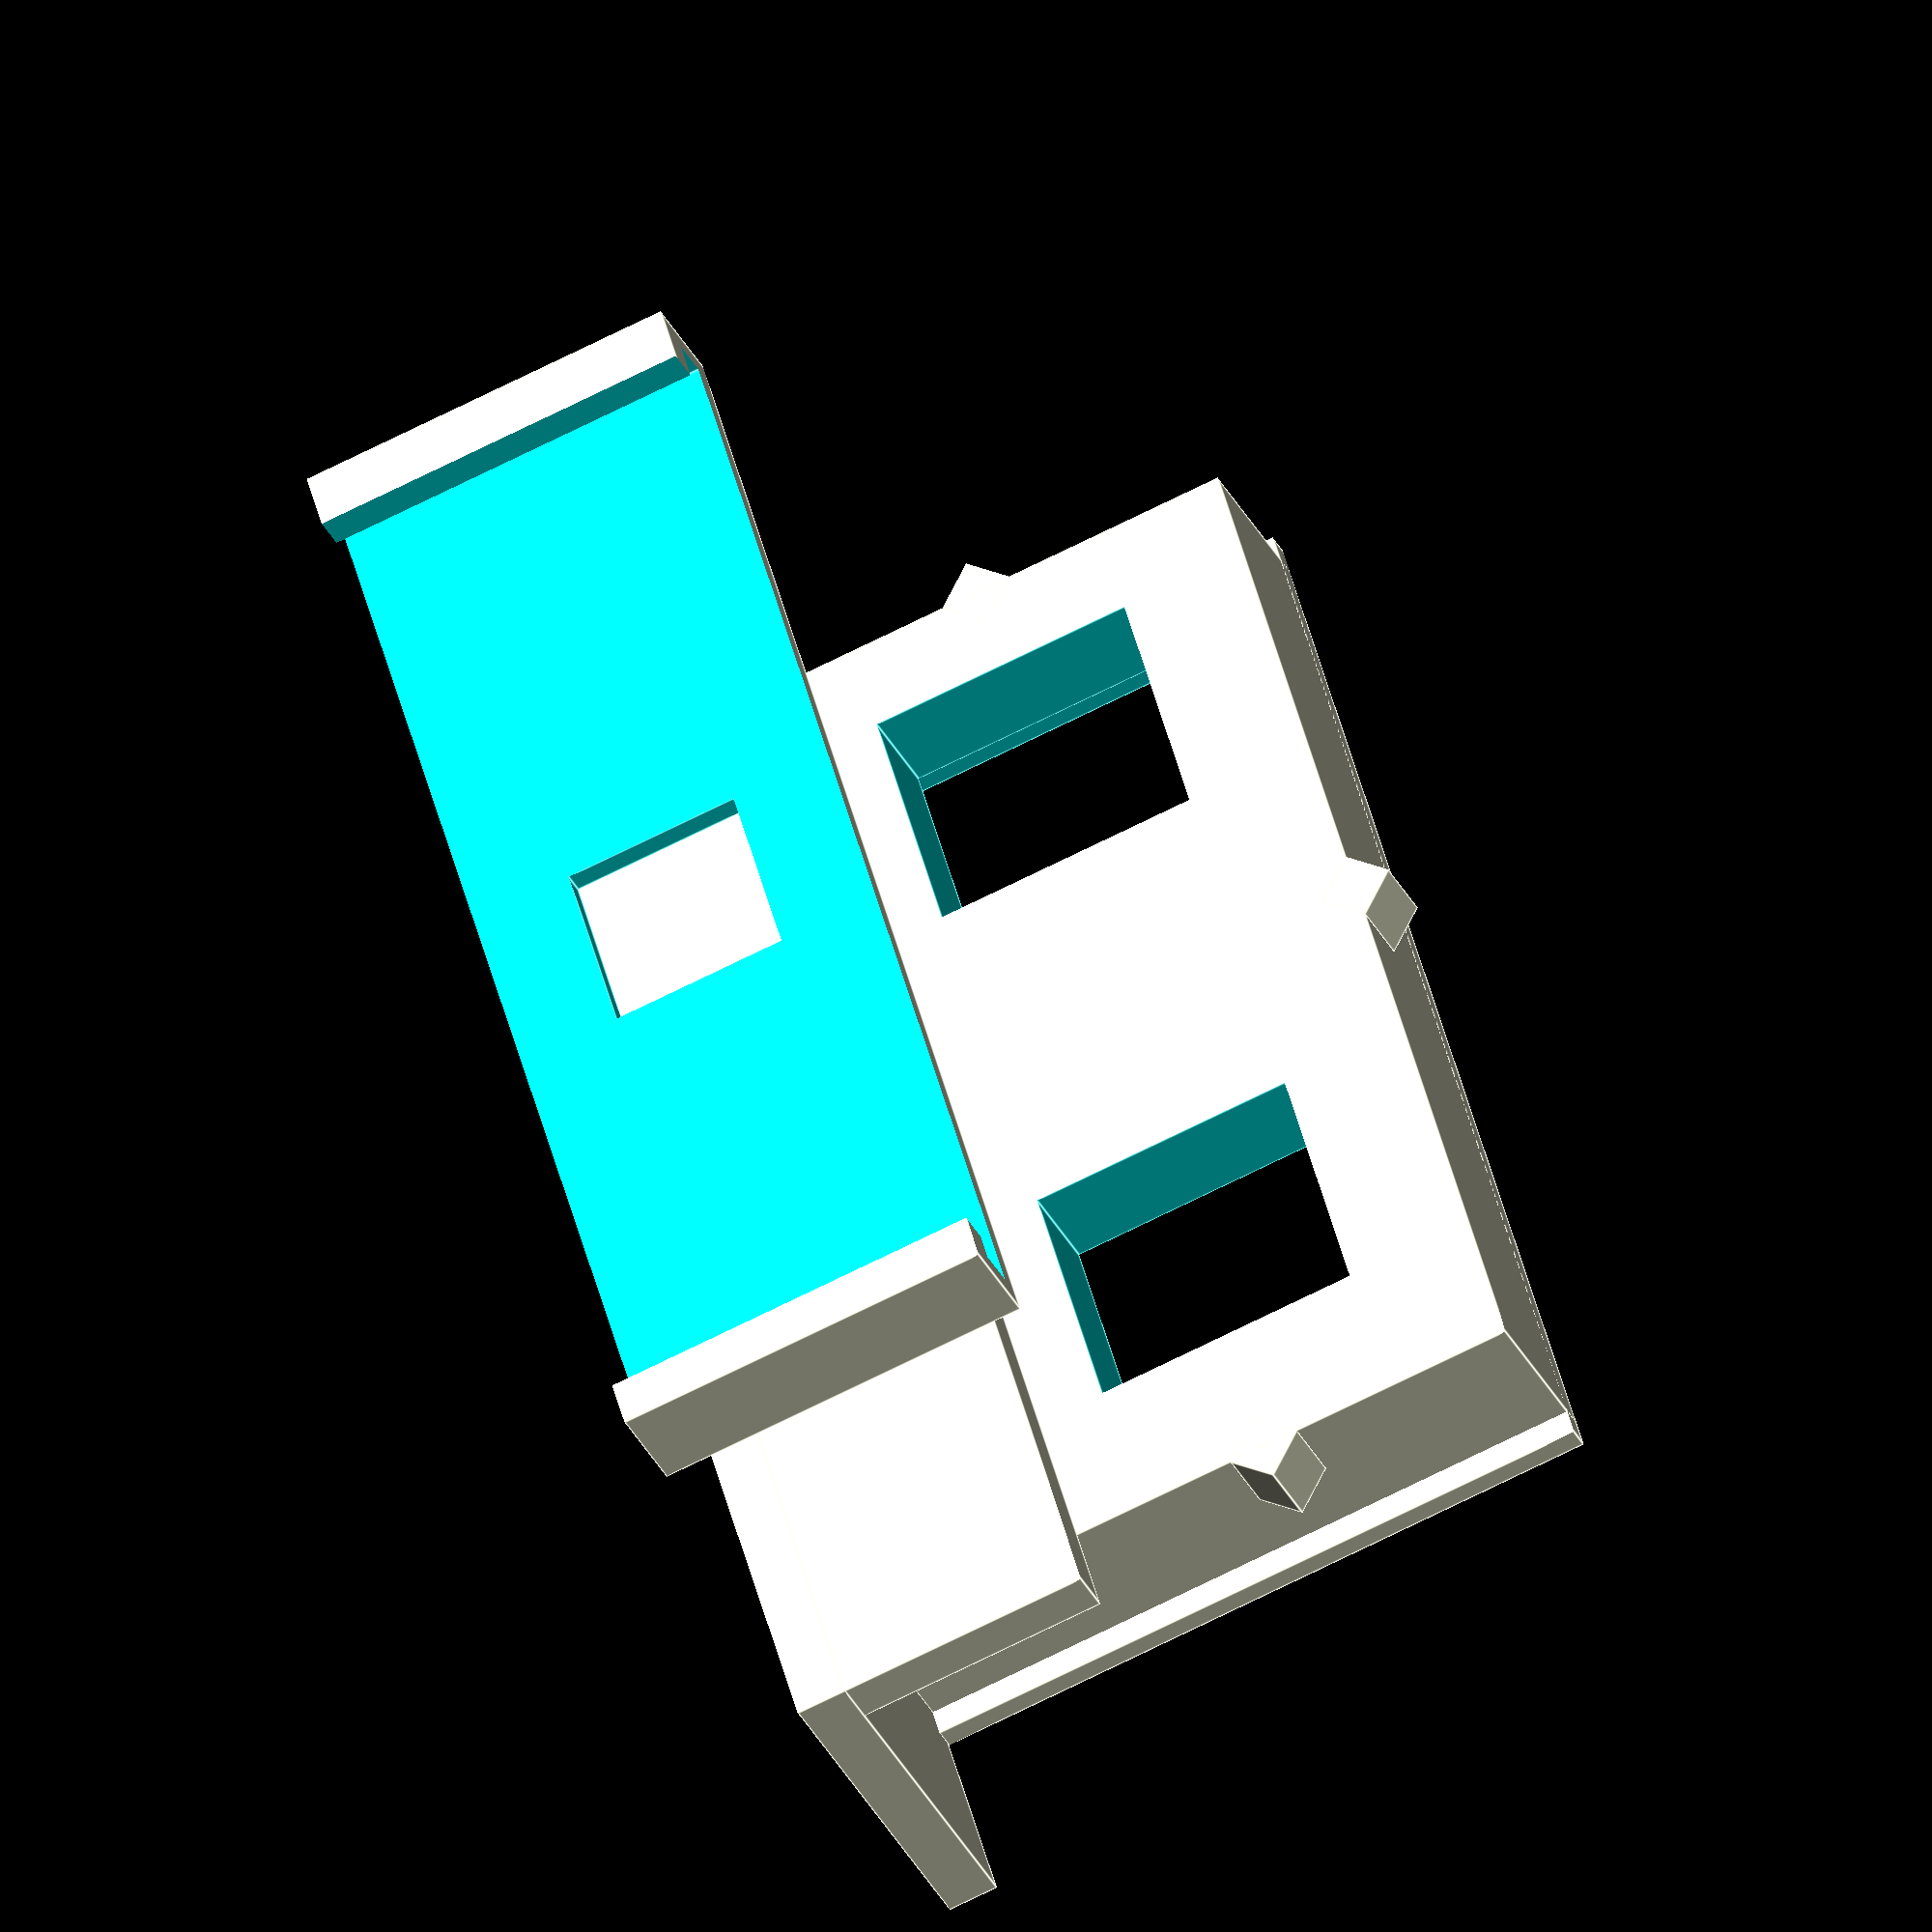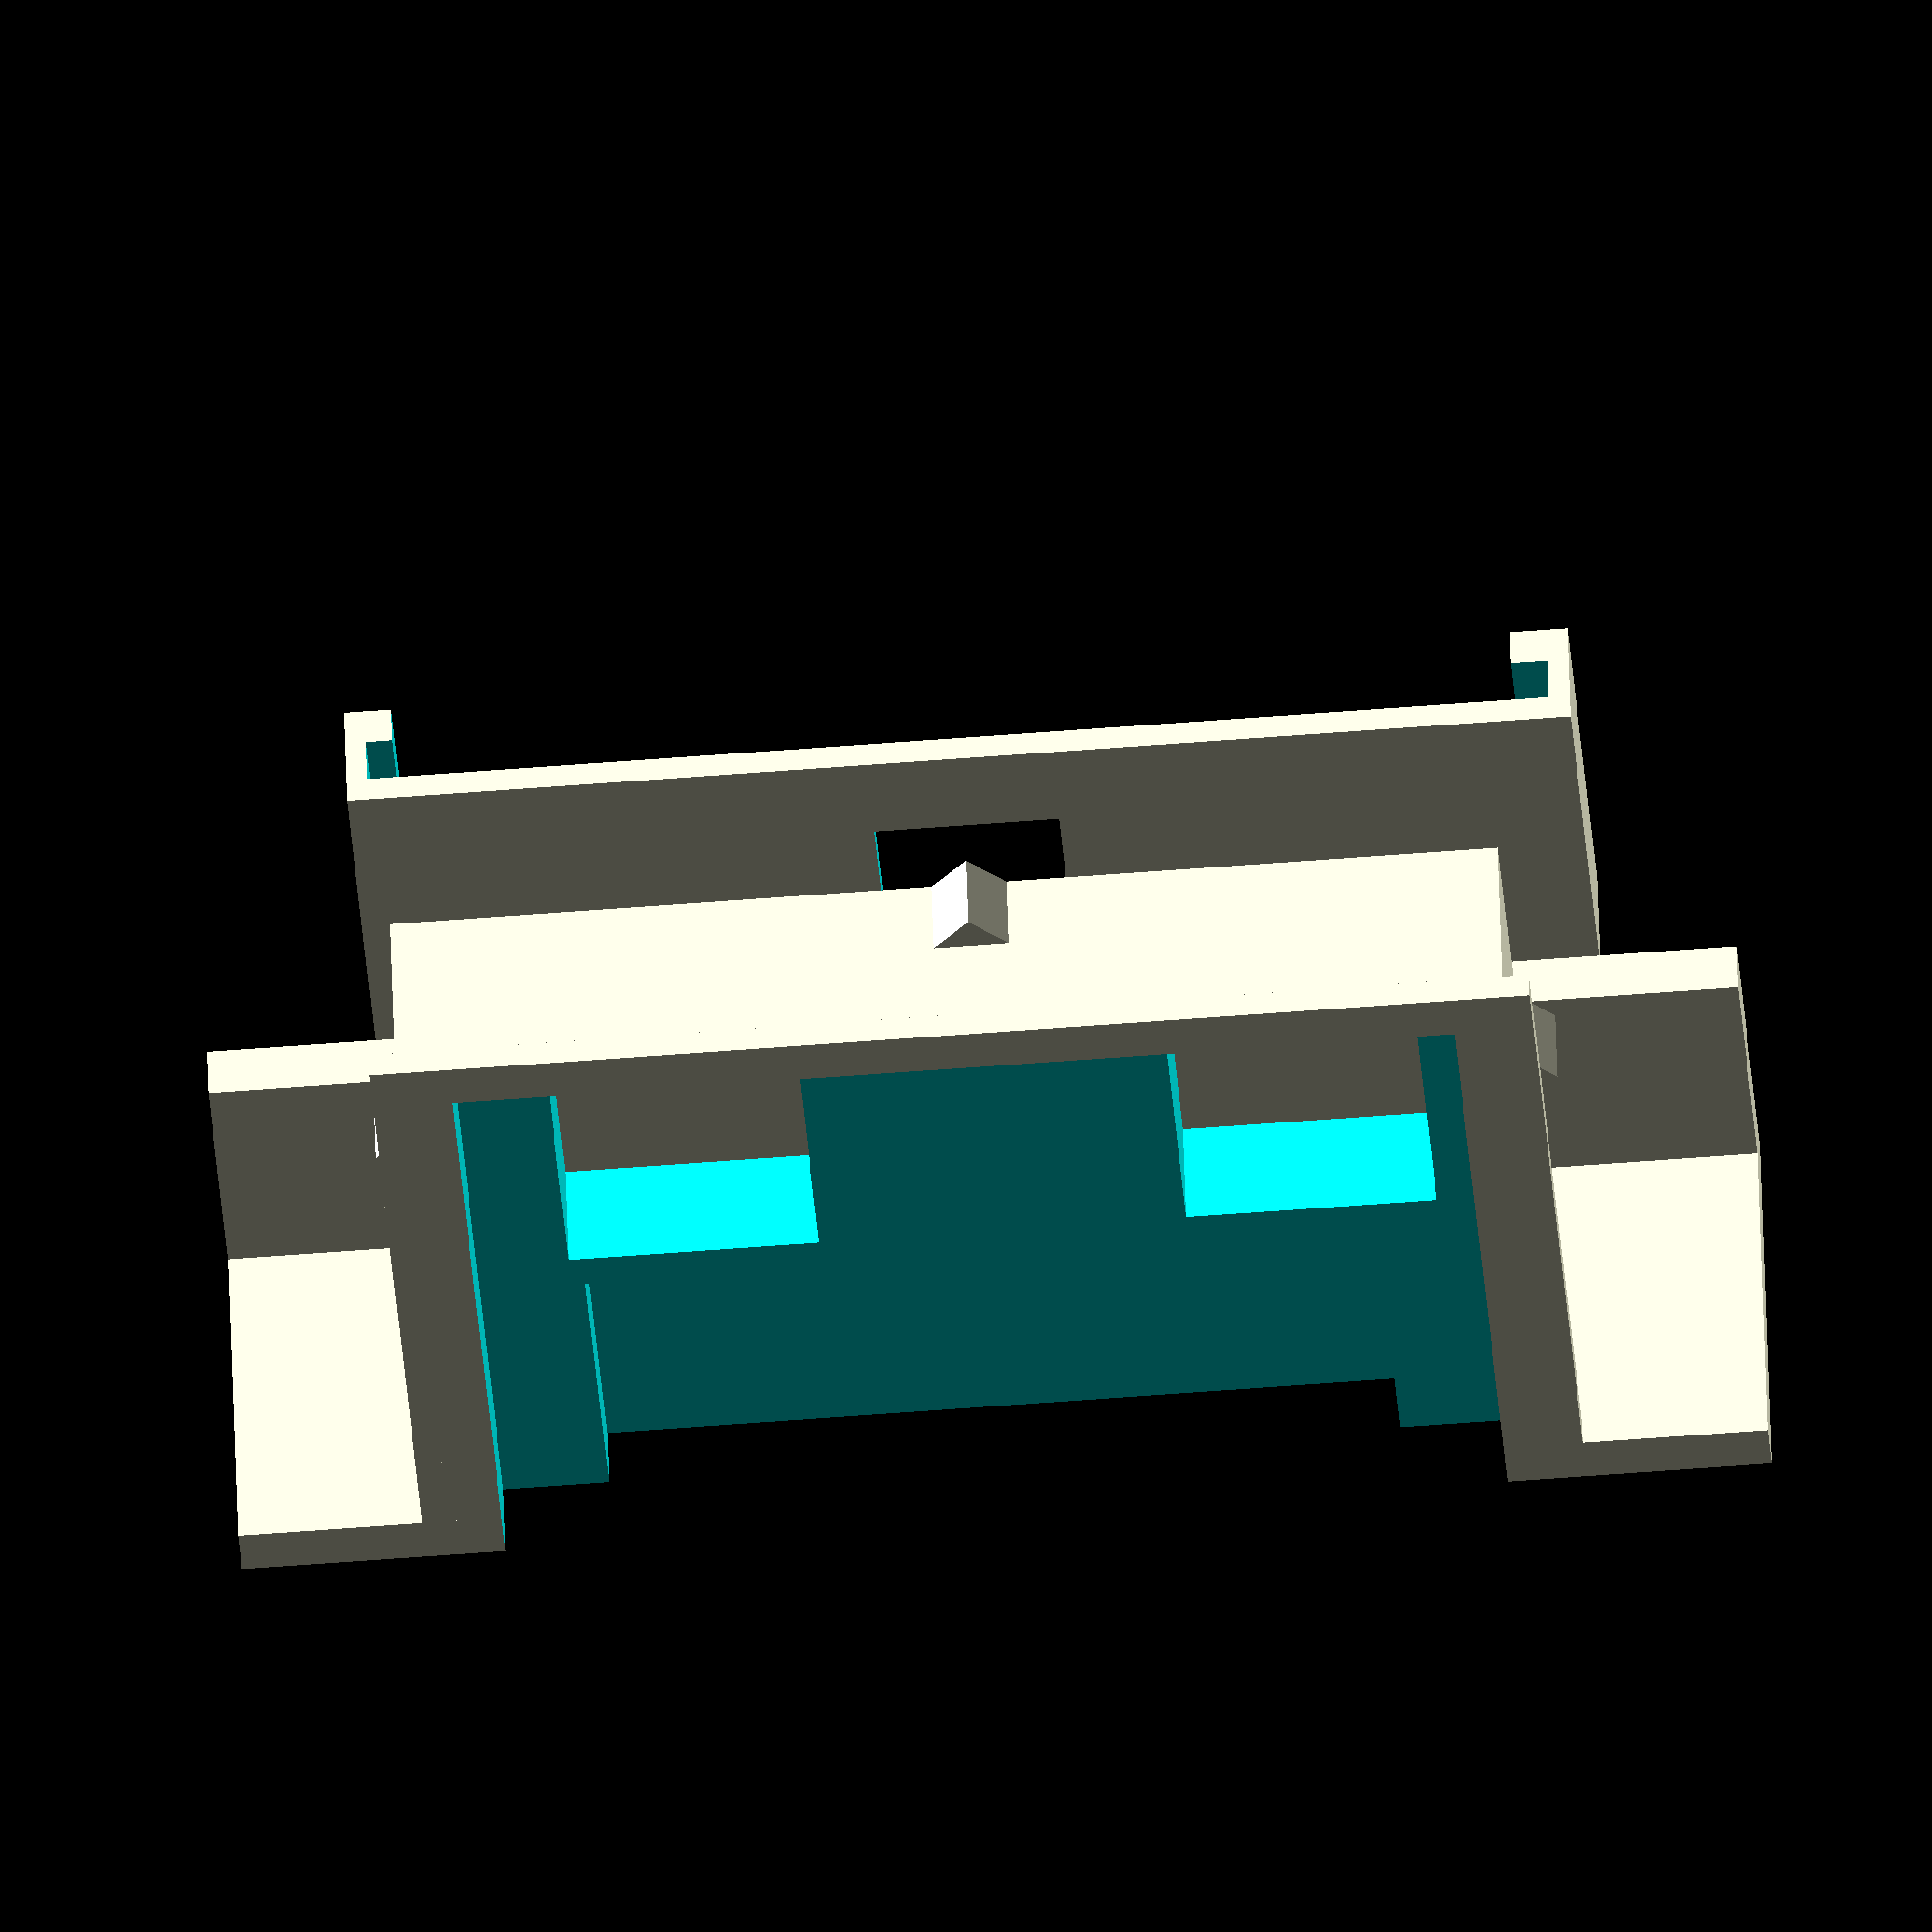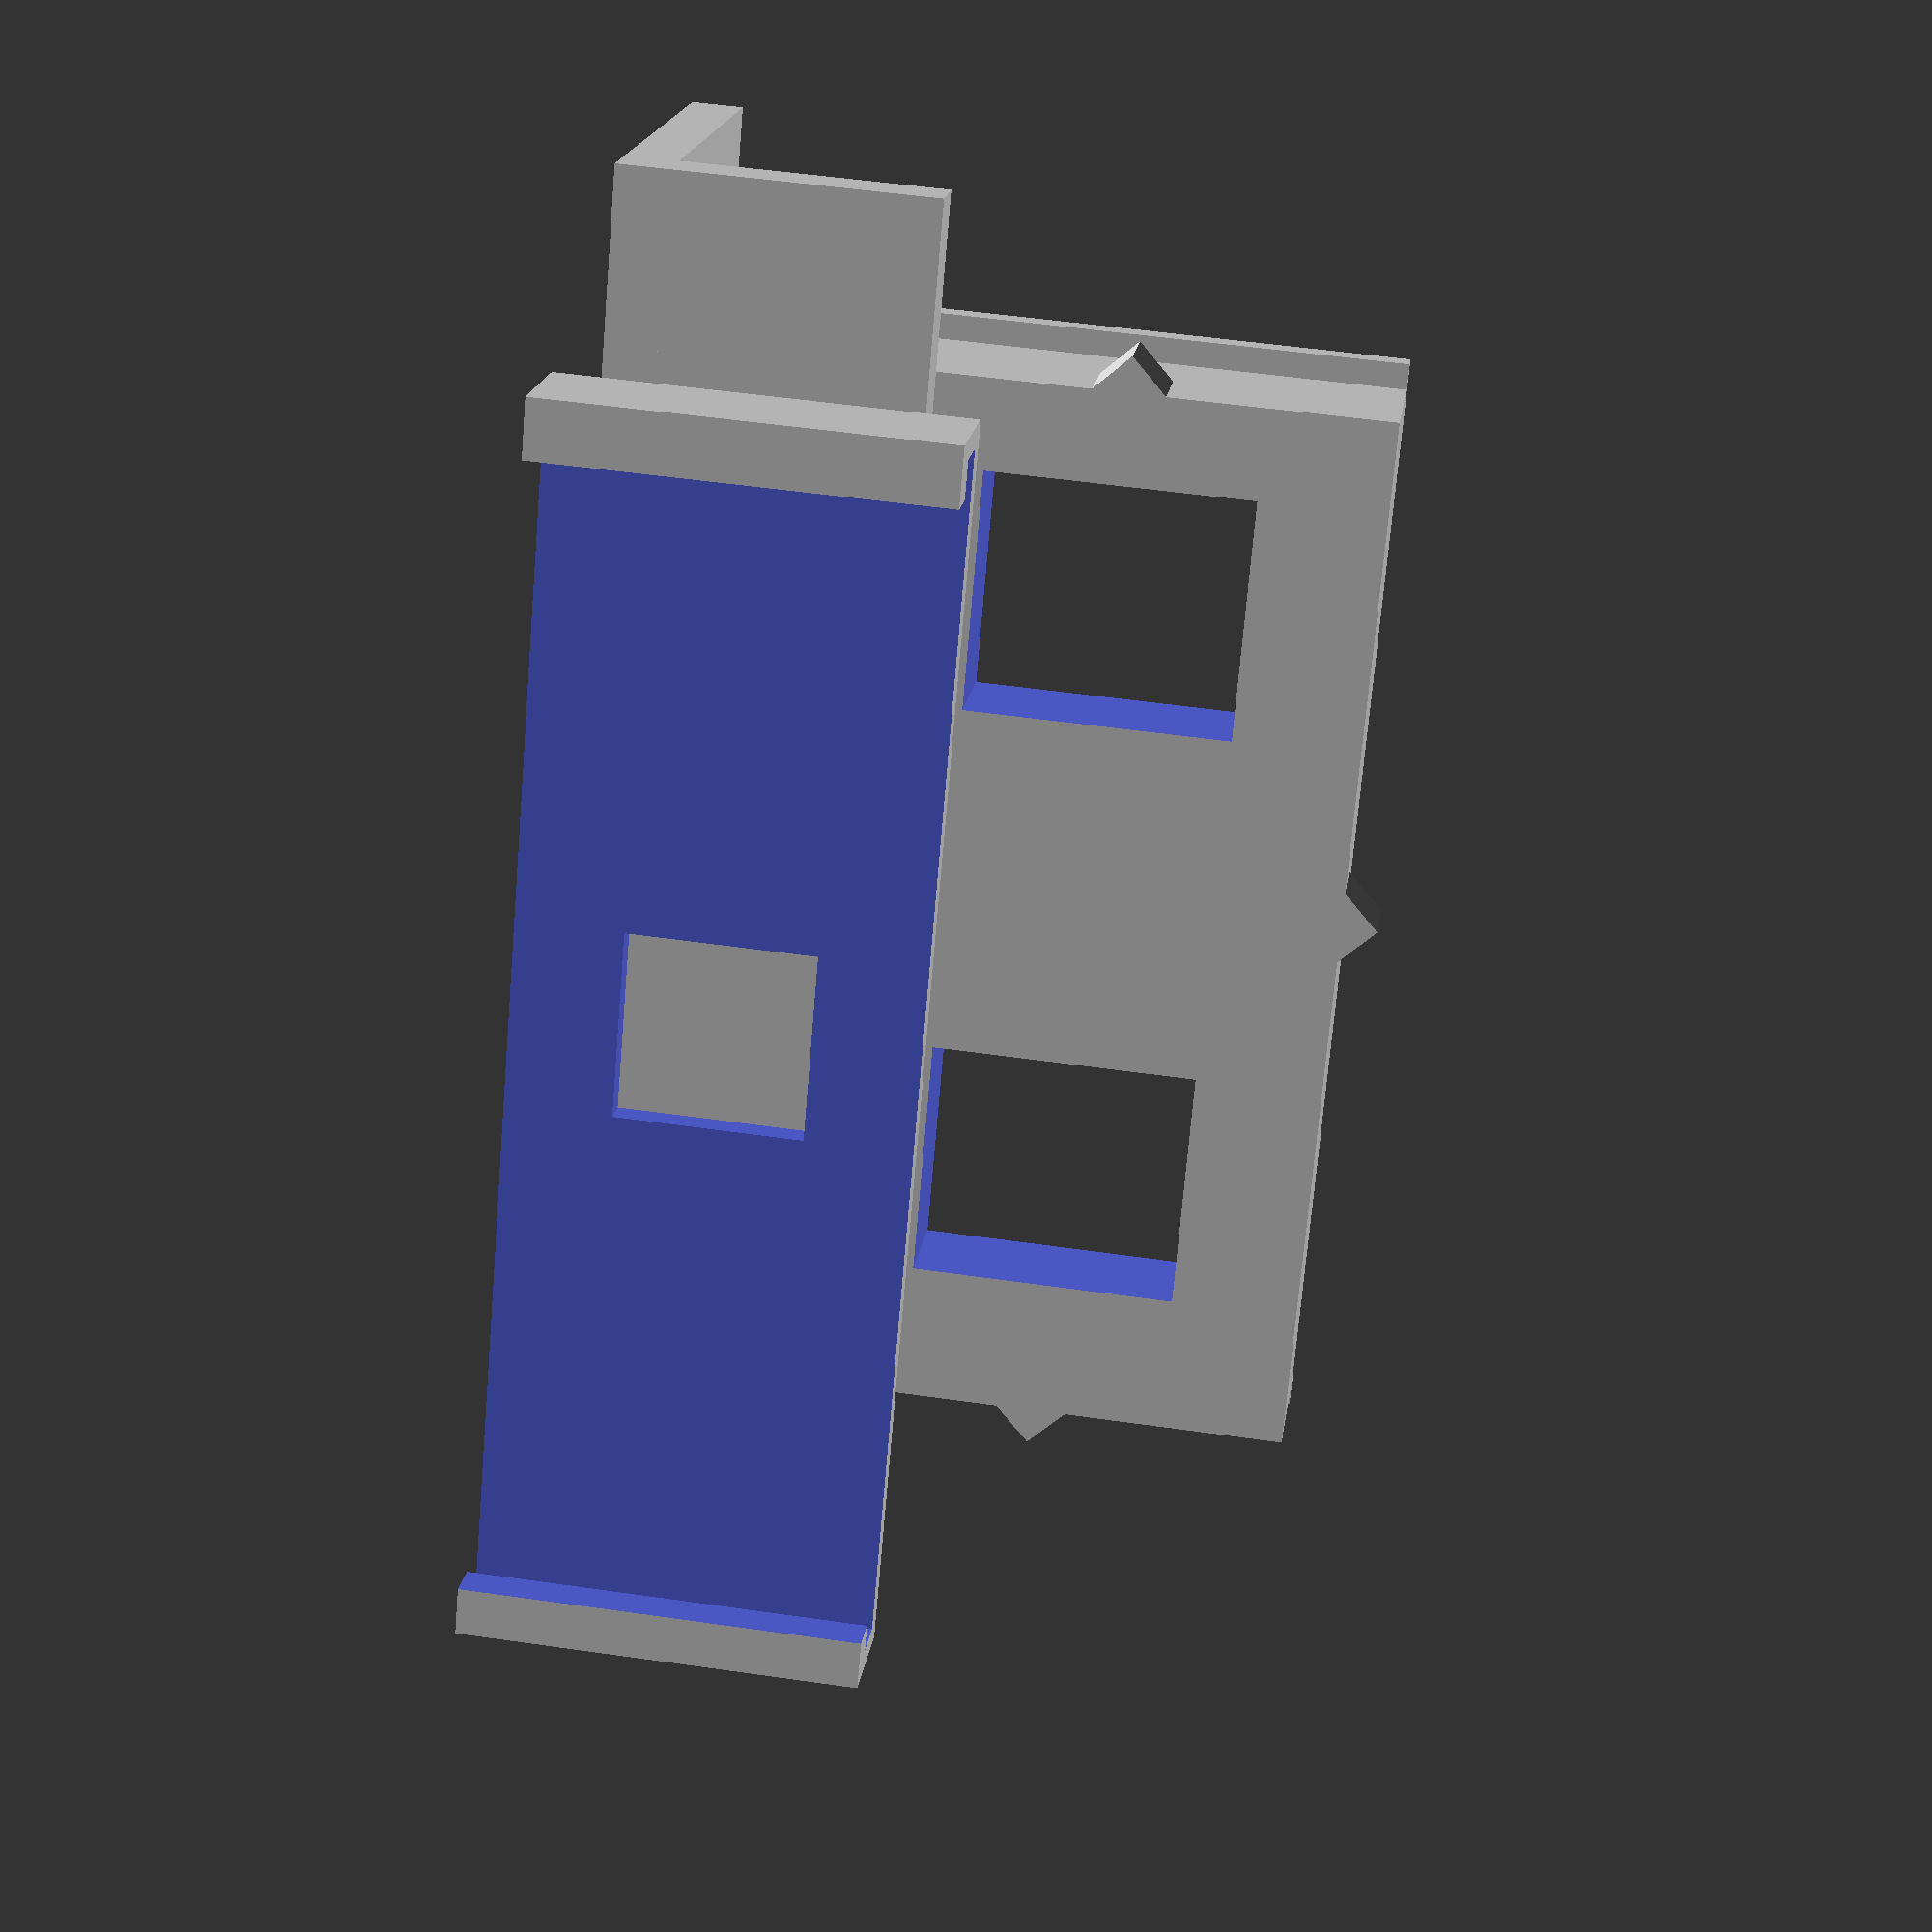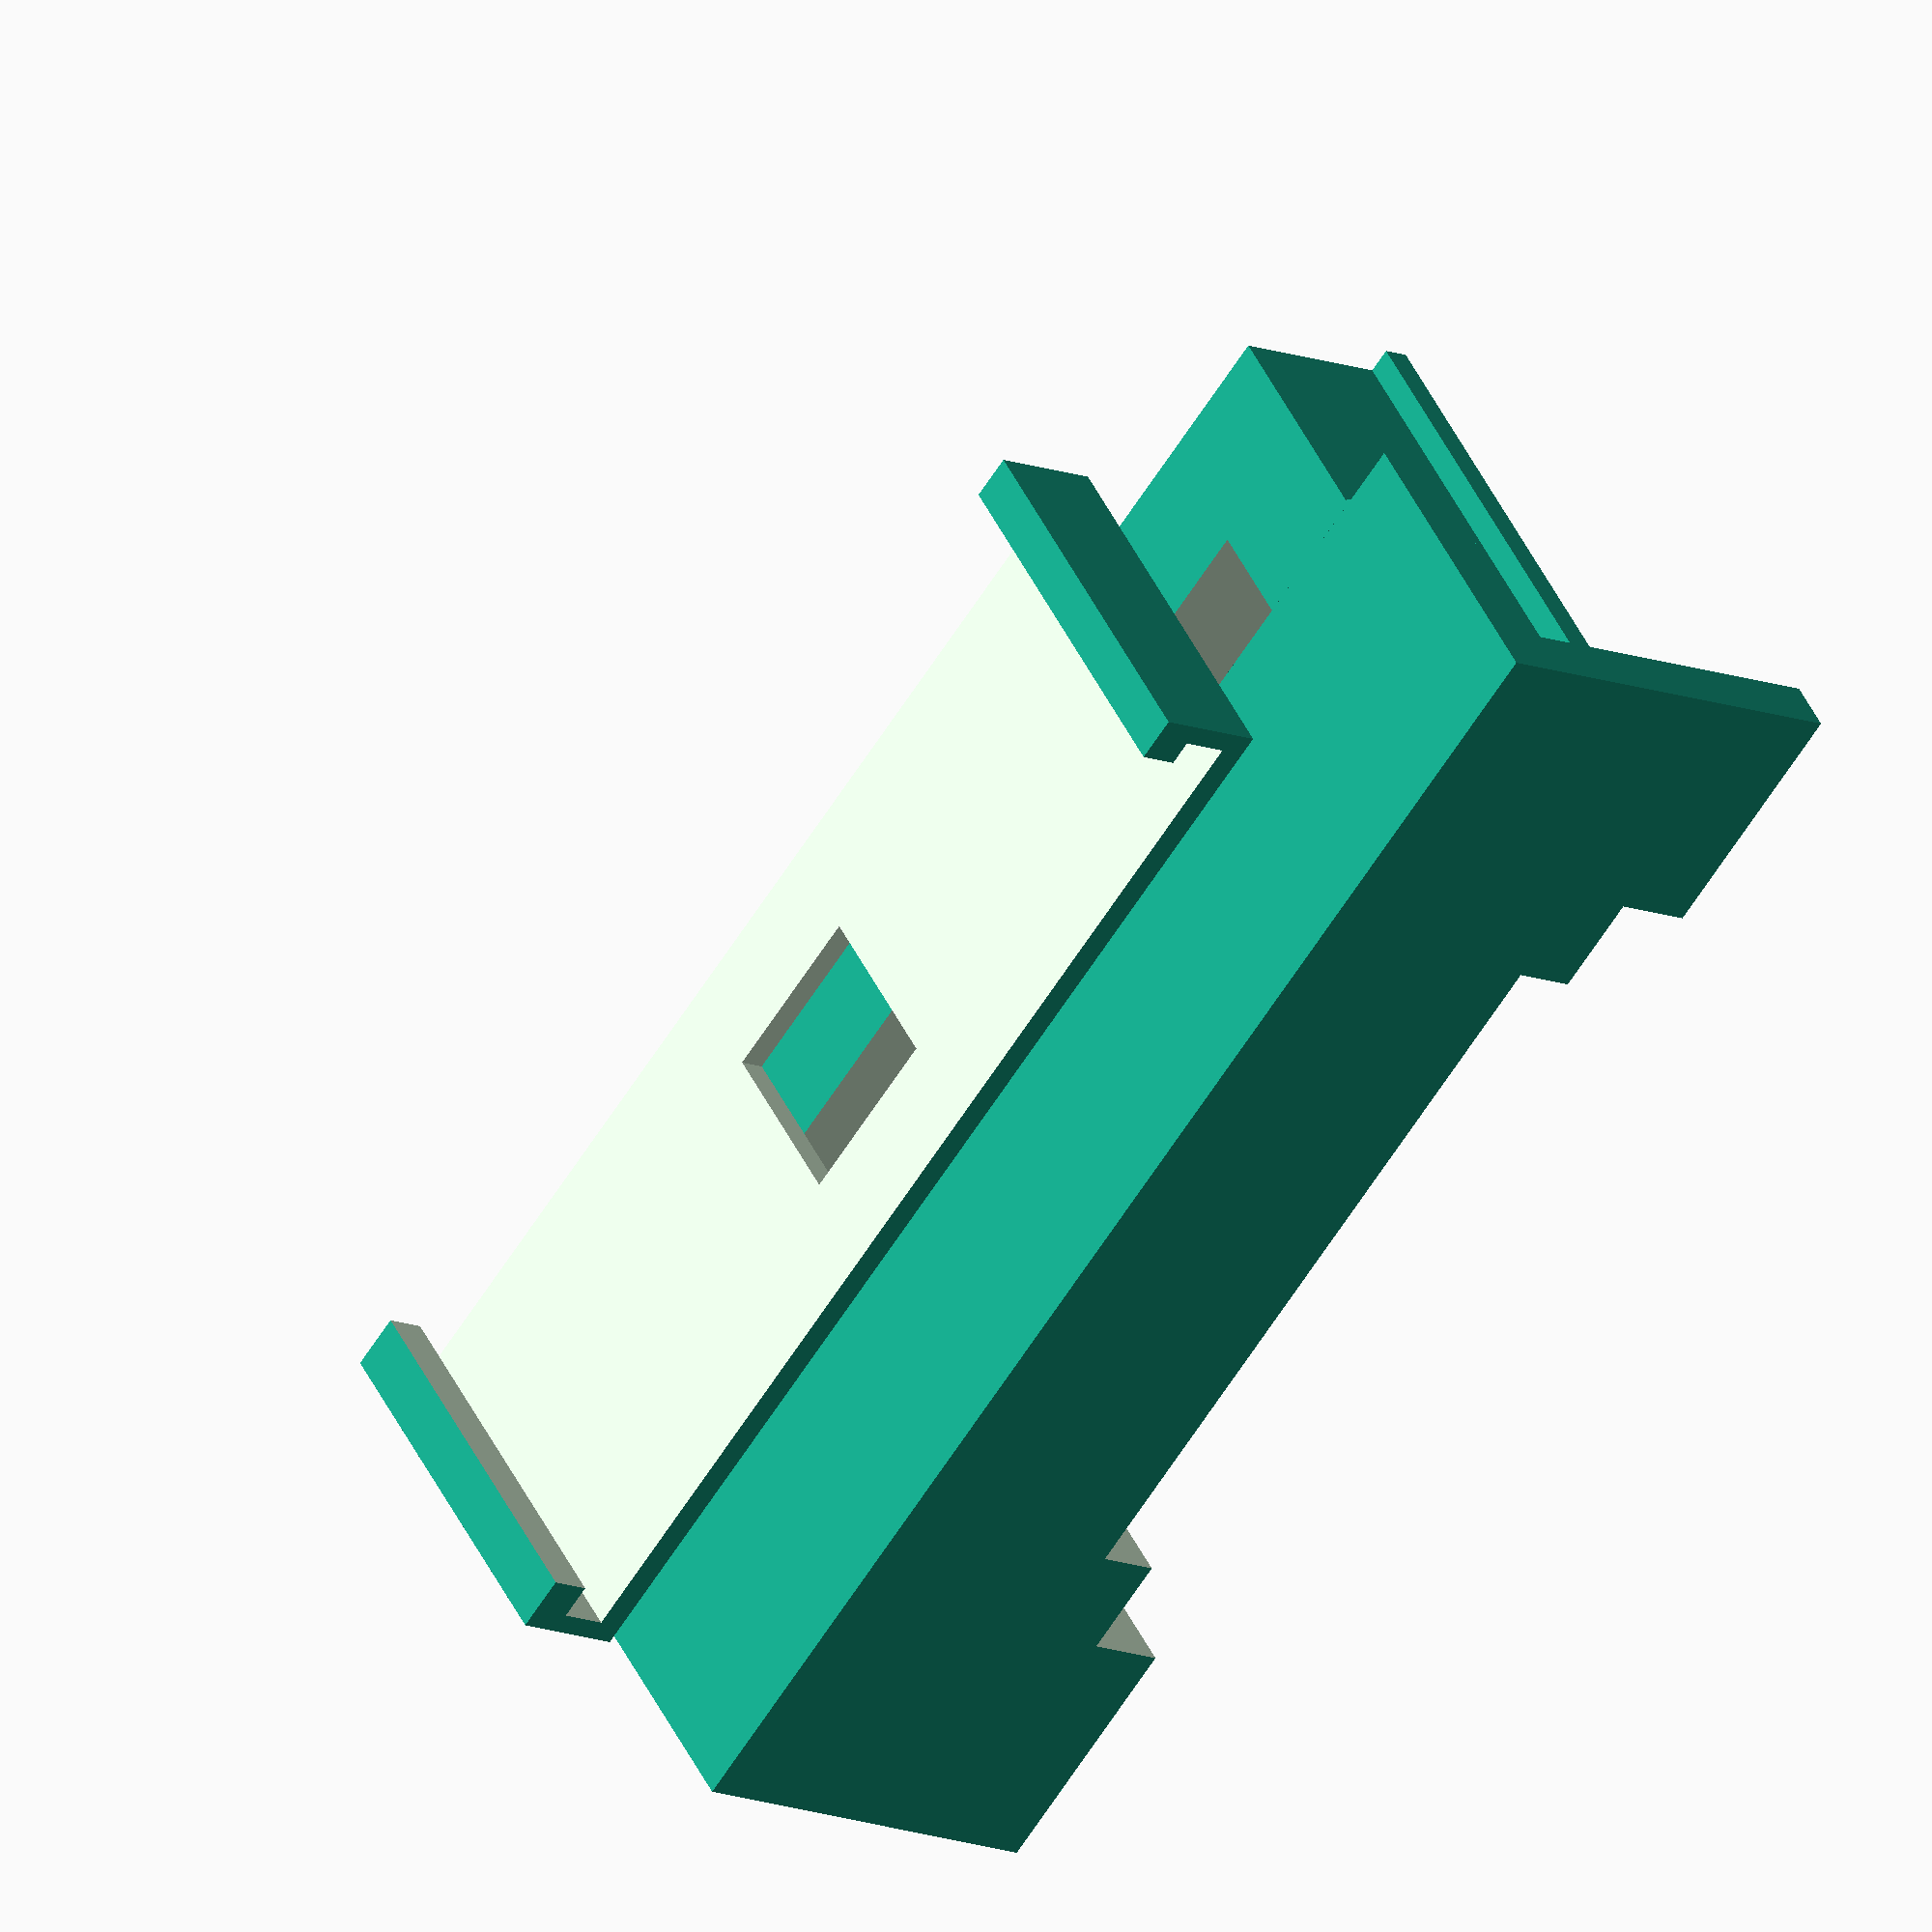
<openscad>
/*
* Open3DOLED is licensed under CC BY-NC-SA 4.0. To view a copy of this license, visit http://creativecommons.org/licenses/by-nc-sa/4.0/
*/

/*
*
* 3D IR Emitter Mount
*
* Version 0101a: first attempt
* Version 0102a: lots of changes
* Version 0103a: added optional spacer for ir cut filter 10x10x0.55mm https://www.aliexpress.com/item/1005002502760553.html
* Version 0104a: revised ir cut filter to be on inside with no adhesive and minimal black backing
* Version 0105a: added alignment markers for calibration assistance mode
* 
* Todo:
*  - 
* 
* Notes:
*  - 
*
*/

ovr = 0.01;

// Screen bezel to pixel height dimension
// 11 mm - LG C1 OLED and Sony XBR-48A9S Bezel Only
// 7 mm - LG G3 OLED Bezel Only
// 14 mm - MMK 55MBL-EL Screen protector
// 9 mm - Sony X95K MiniLED
tv_top_bezel_to_pixel_wz = 11;

// Screen bezel thickness dimensions 
// 4.7 mm - LG C1 OLED Bezel Only (measured 4.4 mm)
// 5.5 mm - Sony XBR-48A9S Bezel Only
// 6.2 mm - LG C1 OLED with felt (back and front)
// 13.5 mm - LG G3 OLED Bezel Only
// 15.5 mm - LG G3 OLED Bezel Only with felt (back and front)
// 29 mm - MMK 55MBL-EL Screen protector
// 30 mm - MMK 55MBL-EL Screen protector with felt
// 32 mm - Sony X95K MiniLED (it has a rounded back so I've made it a little larger than what looks like 30mm any extra can be filled with spacers)
mm_r_wy = 6.2;

// Mount Ridge Ledge Height
// 10 mm - Most sets with a flat back that goes down > 10 mm from the top
// 20 mm - Sony X95K MiniLED (has a curved back for the first 10 mm)
mm_rl_wz = 10;

tv_top_wz = tv_top_bezel_to_pixel_wz+4.5; // we add 4.5 mm for optional faded board to help prevent potential burn-in

pcb_wx = 38; // measured 37.63
pcb_wz = 60; // measured 59.03
pcb_wy = 1.4;
pcb_wy_pkt = 3; // deep enough to hold the pcb board firmly but not soo deep as to hit the connector pins measured 3.4 with solder stubs sticking out
pcb_wb = 2; // plastic board thickness surrounding pcb
// pocket for solder stubs
pcb_p_px = 4;
pcb_p_wx = pcb_wx - 2*pcb_p_px;
pcb_p_wy = 2.4; // measured 4.0 minus 1.6 pcb depth
pcb_p_wz = 13; // height of pocket
pcb_p_sz = 1.5; // space between pocket and opt-101 top
// plastic back behind pcb that sticks above to screw into
pcb_b = false;
pcb_b_wy = 4; 
pcb_b_wz = pcb_wz + 2 * pcb_wb;
// plastic ridges on side to clip brace bracket onto
pcb_r = true;
pcb_r_wy = 1;
pcb_r_wx = 1;


// opt sensor (chip)
os_s_wx = 22.86; // measured 22.86 on pcbnew opt-101 center-to-center chip spacing
os_c_px_1 = 6.35; // measured 6.35 on pcbnew opt-101 left chip center from left edge
os_c_px_2 = 8.23; // measured 6.35 on pcbnew opt-101 left chip center from right edge
os_c_wx = 9.5; // measured 8 at top and 9 at bottom with solder bulge
os_c_wy = 4.3; // measured 4.5
os_c_wz = 10.5; // measured 10
os_c_pz_1 = 3; // measured 2.5 distance of opt sensor from bottom of pcb
os_c_pz_2 = pcb_wz - os_c_pz_1 - os_c_wz; // space below chip
os_c_pz_3 = (os_c_wz - 2.3) / 2; // photodiode is 2.3mm square (this is used to offset the photodiode to the edge of the screen for minimum obstruction)

// opt sensor ir cut filter mount
use_irf = false;
os_irf_s_wx = 6.0;
os_irf_s_wy = 0.9;
os_irf_s_wz = 6.0;
os_irf_s_rpx = (os_c_wx-os_irf_s_wx)/2;
os_irf_s_rpz = (os_c_wz-os_irf_s_wz)/2;
os_irf_wx = 10.5; // might need to be 11.0 depending on printer accuracy
os_irf_wy = 0.9;
os_irf_wz = 10.5; // might need to be 11.0 depending on printer accuracy
os_irf_rpx = (os_c_wx-os_irf_wx)/2;
os_irf_rpz = (os_c_wz-os_irf_wz)/2;

// mount top (ridge) (ridge ledge)

mm_wx = pcb_wx + 2*pcb_wb;
mm_wy = pcb_wy_pkt + os_c_wy + (use_irf ? os_irf_s_wy + os_irf_wy : 0);
mm_wz = tv_top_wz - os_c_pz_2 - os_c_pz_3 + pcb_wz + pcb_wb;
mm_r_px = 8;
mm_r_wx = mm_wx + 2*mm_r_px;
mm_r_wz = 2;
mm_rl_wy = 2;

// alignment markings
pcb_am = true;
pcb_am_wy = 3;
pcb_am_wxz = 2;
pcb_am3_px_off = os_c_px_1-os_c_px_2; // offset of center alignment marker to match center of opt sensors.

module 3d_player_tv_mount_main () {
  difference() {
    union() {
      translate([-mm_r_px, mm_wy+mm_r_wy, -mm_rl_wz])
      cube([mm_r_wx, mm_rl_wy, mm_rl_wz+ovr]);
      translate([-mm_r_px,0, 0])
      cube([mm_r_wx, mm_wy+mm_r_wy+mm_rl_wy, mm_r_wz]);
      translate([0,0,-mm_wz])
      cube([mm_wx, mm_wy, mm_wz+ovr]);
      if (pcb_b) {
        translate([0,0,-mm_wz])
        cube([mm_wx, pcb_b_wy, pcb_b_wz+ovr]);
      }
      if (pcb_r) {
        translate([-pcb_r_wx,0,-mm_wz])
        cube([pcb_wx+2*pcb_wb+2*pcb_r_wx, pcb_r_wy, mm_wz+ovr]);
      }
      if (pcb_am) {
        for (pxpz = [[0,os_c_pz_2+os_c_pz_3-tv_top_wz-pcb_wz+os_c_pz_1+os_c_wz/2], [pcb_wx+2*pcb_wb,os_c_pz_2+os_c_pz_3-tv_top_wz-pcb_wz+os_c_pz_1+os_c_wz/2], [(pcb_wx+2*pcb_wb+pcb_am3_px_off)/2,-mm_wz]]) {
          translate([pxpz[0],mm_wy-pcb_am_wy,pxpz[1]])
          rotate([0,45,0])
          translate([-pcb_am_wxz/2,0,-pcb_am_wxz/2])
          cube([pcb_am_wxz, pcb_am_wy, pcb_am_wxz]);
        }
      }
    }
    union() {
      echo(os_c_pz_1+os_c_wz+2);
      translate([pcb_wb, -ovr, os_c_pz_2 + os_c_pz_3 - tv_top_wz - pcb_wz])
      cube([pcb_wx,pcb_wy_pkt+2*ovr,pcb_wz]);
      translate([pcb_wb+pcb_p_px, pcb_wy_pkt-ovr, os_c_pz_2 + os_c_pz_3 - tv_top_wz - pcb_wz + os_c_pz_1+os_c_wz+pcb_p_sz ])
      cube([pcb_p_wx,pcb_p_wy+ovr,pcb_p_wz]);
      translate([0, -ovr, os_c_pz_2 + os_c_pz_3 - tv_top_wz - pcb_wz])
      union() {
        for (px = [pcb_wb+os_c_px_1-os_c_wx/2, pcb_wb+pcb_wx-os_c_px_2-os_c_wx/2]) {
          if (use_irf) {
            translate([px-(os_irf_wx-os_c_wx)/2,pcb_wy_pkt,os_c_pz_1-(os_irf_wz-os_c_wz)/2])
            cube([os_irf_wx,os_c_wy+os_irf_wy+2*ovr,os_irf_wz]); // opt101 hole
            translate([px+os_irf_s_rpx,pcb_wy_pkt+os_c_wy+os_irf_wy,os_c_pz_1+os_irf_s_rpz])
            cube([os_irf_s_wx,os_irf_s_wy+2*ovr,os_irf_s_wz]); // opt101 hole above chip
          }
          else {
            translate([px,pcb_wy_pkt,os_c_pz_1])
            cube([os_c_wx,os_c_wy+2*ovr,os_c_wz]); // opt101 hole
          }
        }
      }
    }
  }
}

mb_wc = 1.0; // width of clip needs to bend slightly
mb_tf = 0.8; // tension factor on ridges
mb_wx = mm_wx + 2 * mb_tf * pcb_r_wx + 2 * mb_wc;
mb_wz = 13+pcb_wb; // measured 11.0
mb_px = - mb_tf * pcb_r_wx - mb_wc;
mb_c_wy = 3.5; // clip depth
mb_c_wt = 0.4; // tolerances on clip to mating side
mb_c_wt_s = 0.2; // tolerances on clip gripping part
mb_rb_wx = 7; // reset button
mb_rb_wz = 7; // reset button
mb_rb_pz = 7.5; // measured 6.5

module 3d_player_tv_mount_bracket () {
  difference() {
    union() {
      translate([mb_px-mb_c_wt,-mb_wc-mb_c_wt,-mm_wz+pcb_wb])
      cube([mb_wx+2*mb_c_wt, mb_c_wy+2*mb_c_wt, mb_wz]);
    }
    union() {
      translate([0,0,-mm_wz-ovr])
      cube([mm_wx+2*mb_c_wt_s, mm_wy, mm_wz+2*ovr]);
      translate([-pcb_r_wx-mb_c_wt,-mb_c_wt,-mm_wz-ovr])
      cube([pcb_wx+2*pcb_wb+2*pcb_r_wx+2*mb_c_wt, pcb_r_wy+2*mb_c_wt, mm_wz+2*ovr]);
      translate([pcb_wx/2+pcb_wb-mb_rb_wx/2, -mb_wc-mb_c_wt-ovr, -mm_wz+mb_rb_pz-mb_rb_wz/2+pcb_wb])
      cube([mb_rb_wx, mb_wc+2*ovr, mb_rb_wz]);
    }
  }
}


translate([0, mm_r_wy+20, mm_r_wz])
rotate([180,0,0])
3d_player_tv_mount_main();
translate([0, 0, mb_wz-mm_wz+pcb_wb])
rotate([180,0,0])
3d_player_tv_mount_bracket();

</openscad>
<views>
elev=69.2 azim=55.1 roll=296.9 proj=o view=edges
elev=39.1 azim=178.4 roll=4.3 proj=o view=solid
elev=307.9 azim=123.6 roll=278.8 proj=p view=wireframe
elev=313.4 azim=234.8 roll=155.4 proj=o view=wireframe
</views>
